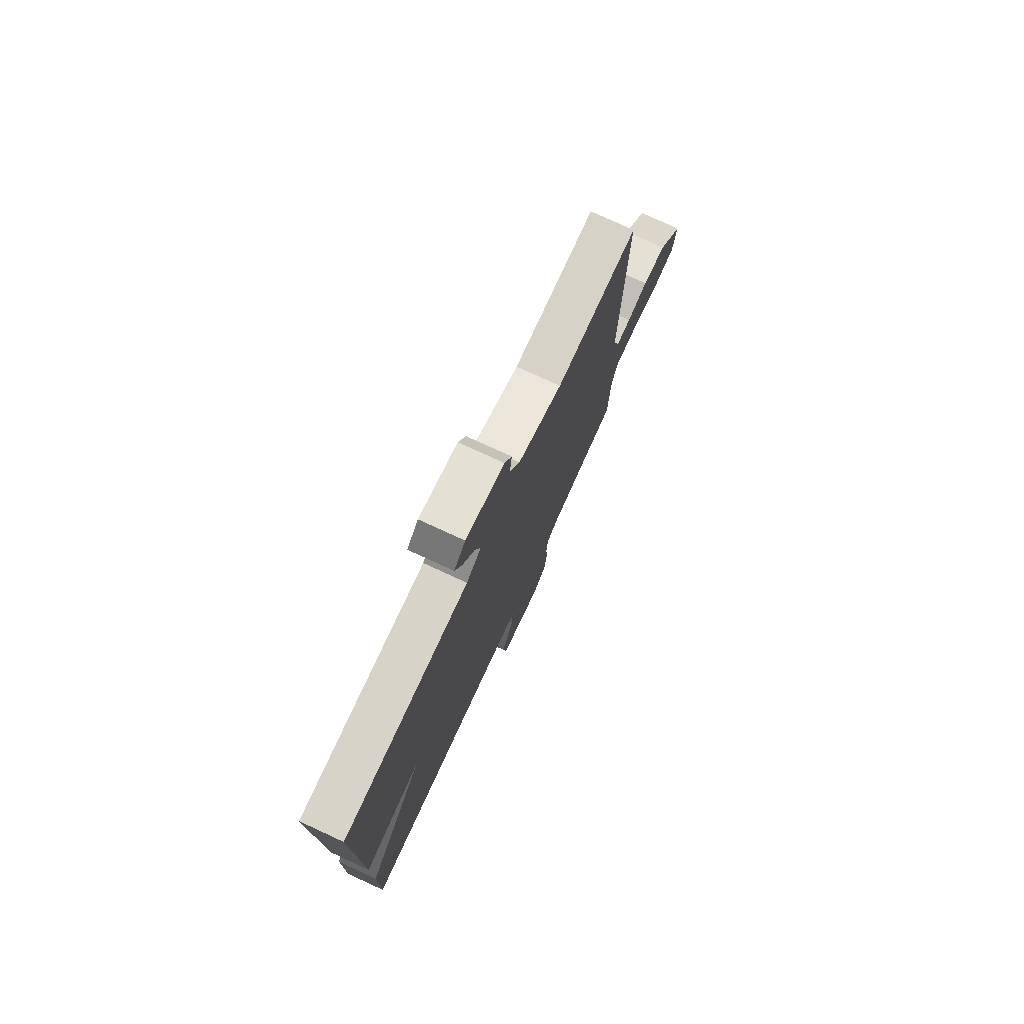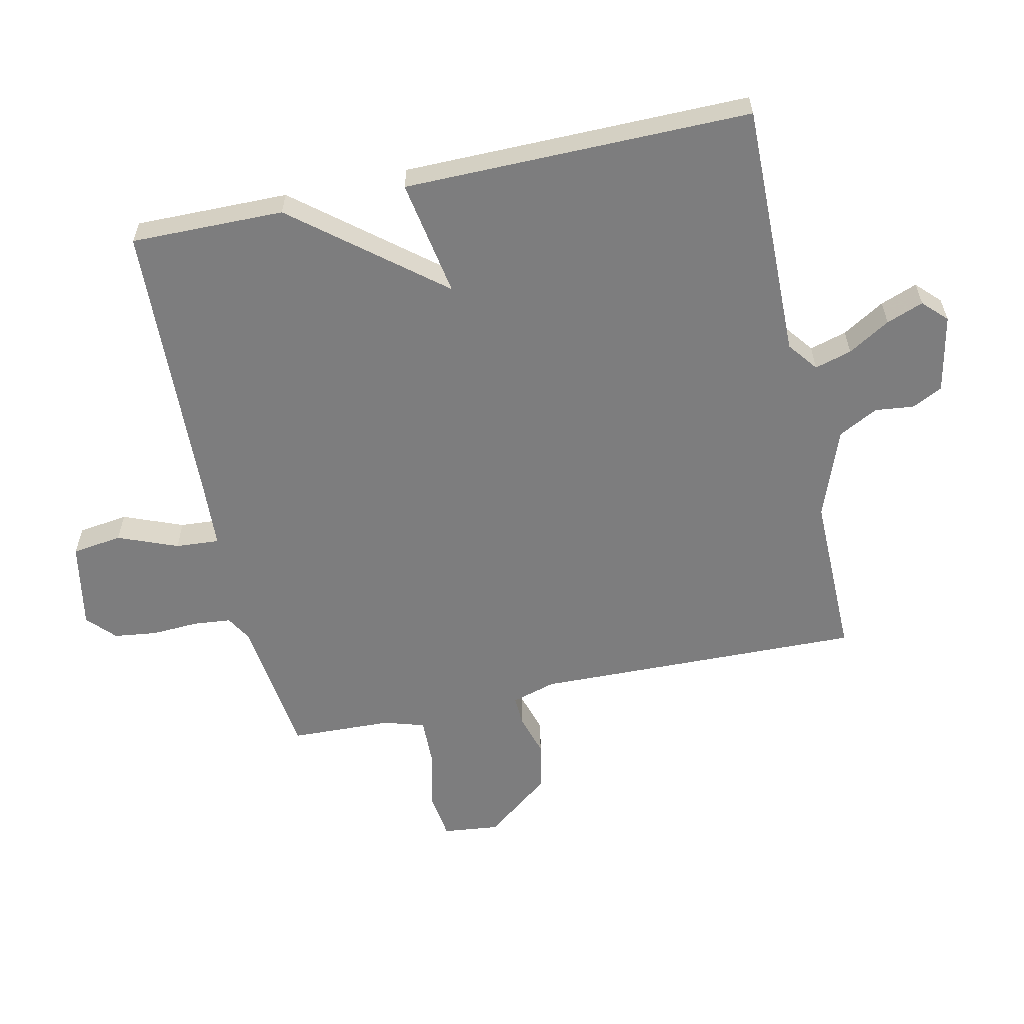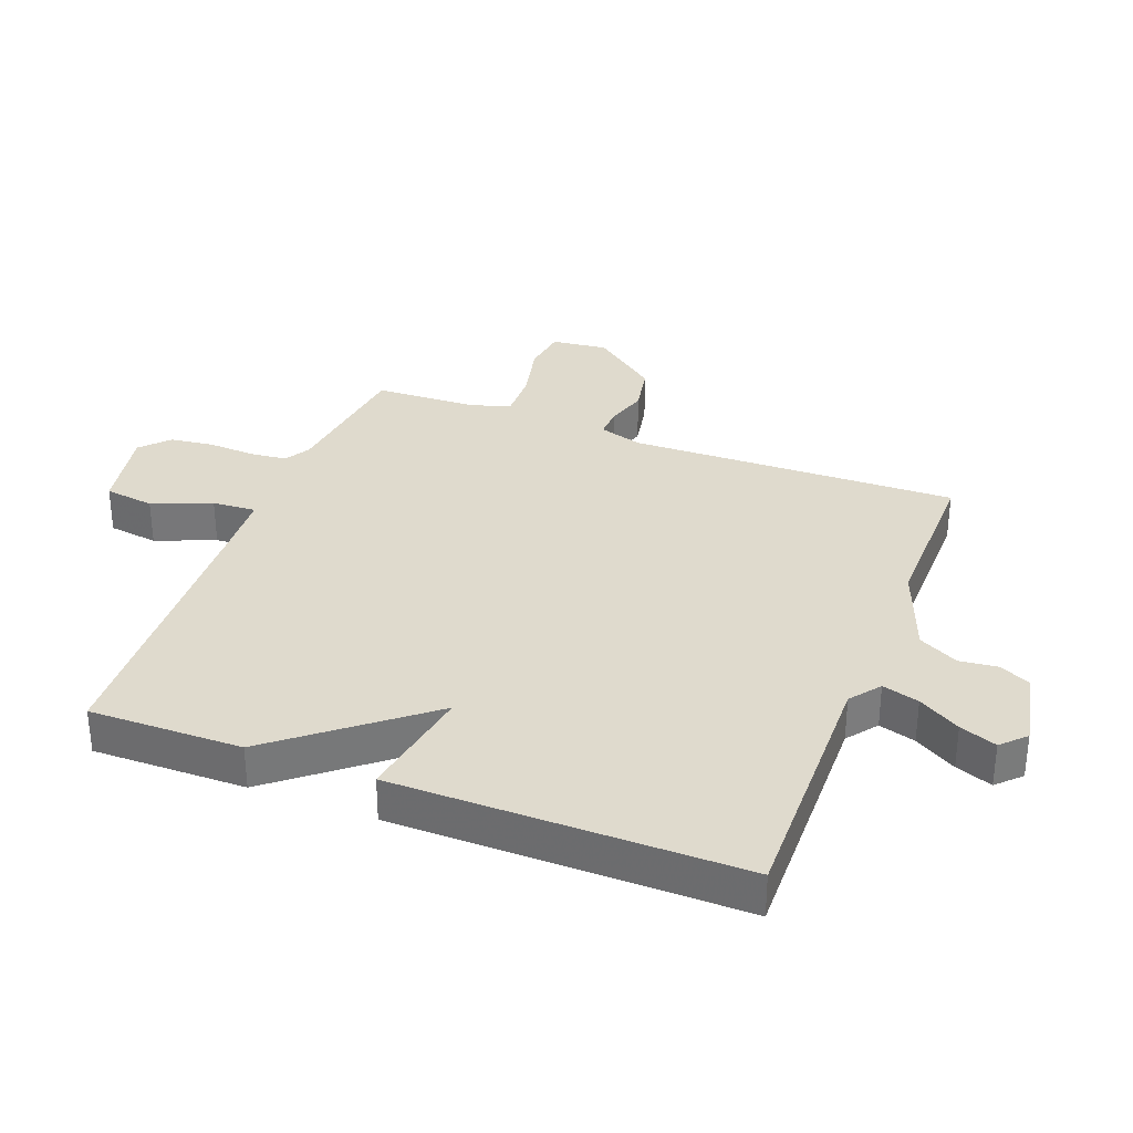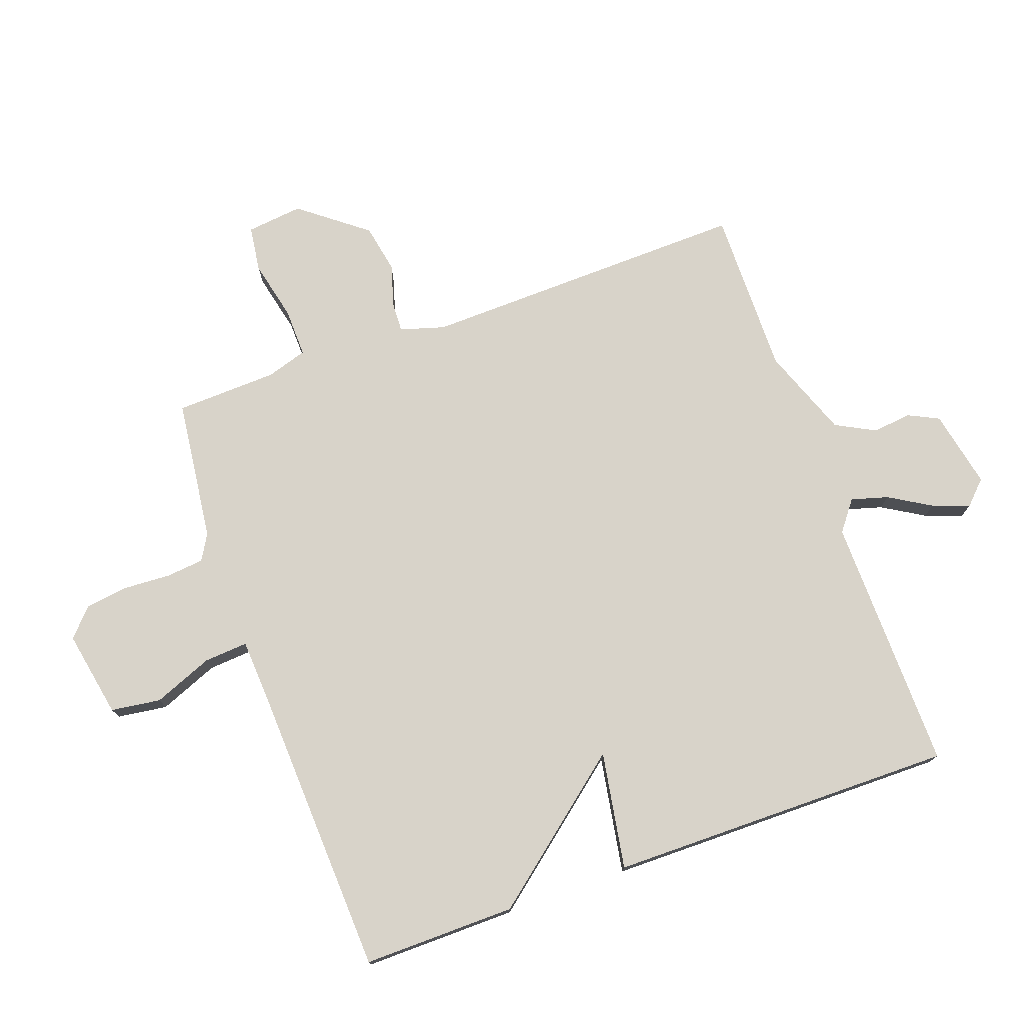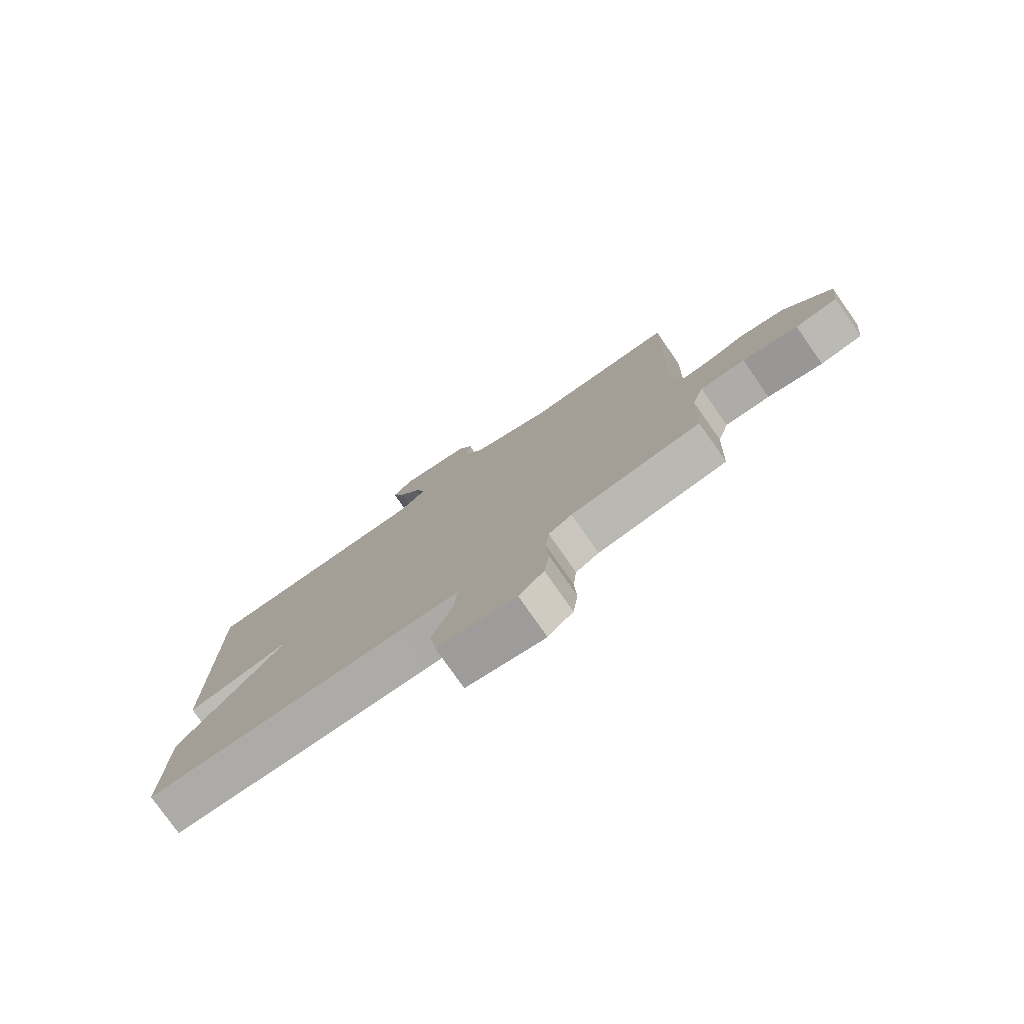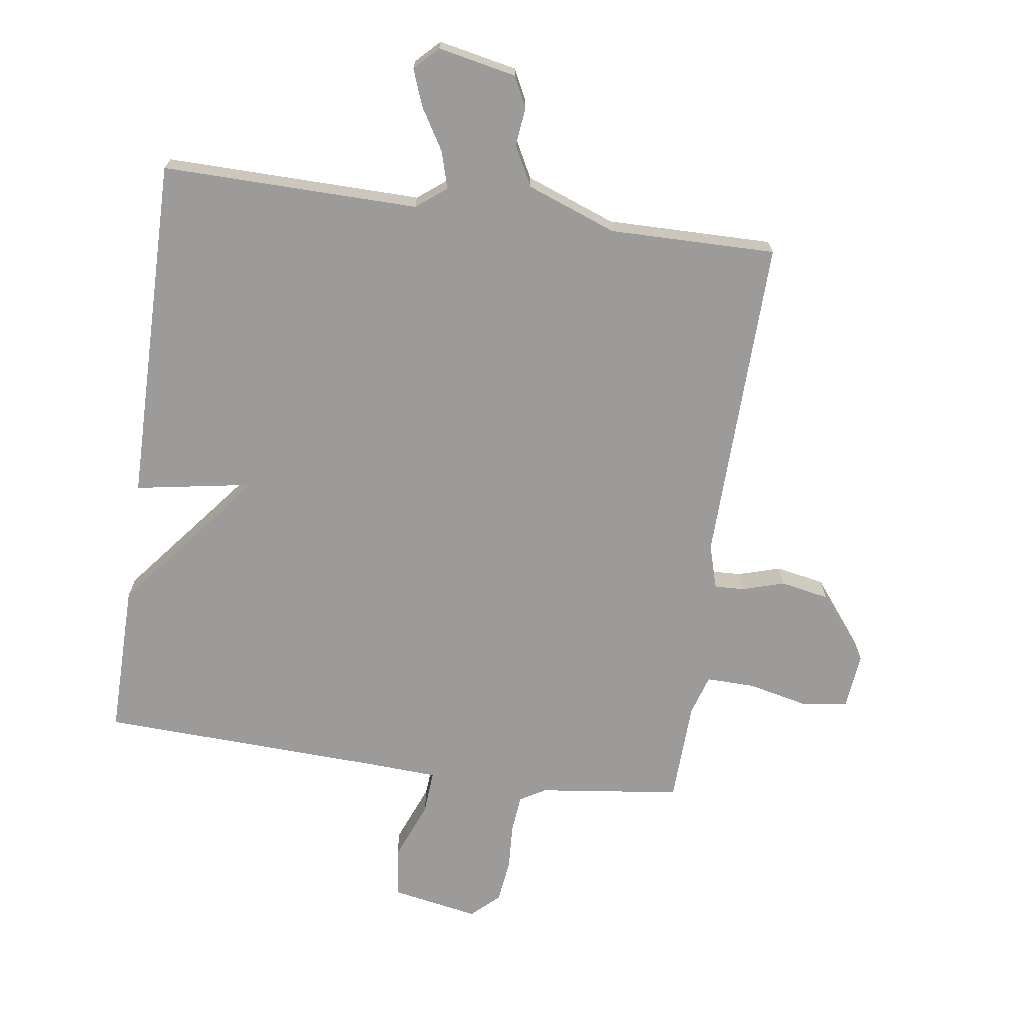
<metadata>
{"format":"obj","ext":"obj","renderer":"f3d","projection":"perspective","resolution":1024,"background":"white","views":[{"elev":76.9,"azim":-65.3,"up":"+Z"},{"elev":-59.1,"azim":-77.6,"up":"+Y"},{"elev":32.9,"azim":-69.1,"up":"+Y"},{"elev":75.8,"azim":-109.7,"up":"+Y"},{"elev":-78.0,"azim":35.0,"up":"+Z"},{"elev":-69.7,"azim":-8.0,"up":"+Y"}]}
</metadata>
<code>
v -0.5 0.07 -0.5
v -0.497 0.07 -0.255
v -0.309 0.07 -0.023
v -0.497 0.07 -0.055
v -0.5 0.07 0.5
v -0.09 0.07 0.493
v -0.042 0.07 0.53
v -0.059 0.07 0.589
v -0.099 0.07 0.656
v -0.121 0.07 0.715
v -0.084 0.07 0.752
v 0.041 0.07 0.726
v 0.065 0.07 0.677
v 0.058 0.07 0.615
v 0.091 0.07 0.552
v 0.234 0.07 0.498
v 0.5 0.07 0.5
v 0.487 0.07 -0.026
v 0.508 0.07 -0.097
v 0.556 0.07 -0.095
v 0.623 0.07 -0.075
v 0.701 0.07 -0.09
v 0.783 0.07 -0.196
v 0.773 0.07 -0.286
v 0.7 0.07 -0.296
v 0.604 0.07 -0.274
v 0.526 0.07 -0.272
v 0.506 0.07 -0.337
v 0.5 0.07 -0.5
v 0.272 0.07 -0.528
v 0.231 0.07 -0.552
v 0.225 0.07 -0.612
v 0.229 0.07 -0.687
v 0.22 0.07 -0.756
v 0.176 0.07 -0.797
v 0.037 0.07 -0.771
v 0.026 0.07 -0.691
v 0.064 0.07 -0.596
v 0.069 0.07 -0.526
v -0.037 0.07 -0.52
v -0.5 0 -0.5
v -0.497 0 -0.255
v -0.309 0 -0.023
v -0.497 0 -0.055
v -0.5 0 0.5
v -0.09 0 0.493
v -0.042 0 0.53
v -0.059 0 0.589
v -0.099 0 0.656
v -0.121 0 0.715
v -0.084 0 0.752
v 0.041 0 0.726
v 0.065 0 0.677
v 0.058 0 0.615
v 0.091 0 0.552
v 0.234 0 0.498
v 0.5 0 0.5
v 0.487 0 -0.026
v 0.508 0 -0.097
v 0.556 0 -0.095
v 0.623 0 -0.075
v 0.701 0 -0.09
v 0.783 0 -0.196
v 0.773 0 -0.286
v 0.7 0 -0.296
v 0.604 0 -0.274
v 0.526 0 -0.272
v 0.506 0 -0.337
v 0.5 0 -0.5
v 0.272 0 -0.528
v 0.231 0 -0.552
v 0.225 0 -0.612
v 0.229 0 -0.687
v 0.22 0 -0.756
v 0.176 0 -0.797
v 0.037 0 -0.771
v 0.026 0 -0.691
v 0.064 0 -0.596
v 0.069 0 -0.526
v -0.037 0 -0.52
f 36 37 38
f 35 36 38
f 34 35 38
f 33 34 38
f 32 33 38
f 31 32 38 39
f 30 31 39
f 30 39 40
f 29 30 40
f 28 29 40
f 24 25 26
f 23 24 26
f 22 23 26
f 21 22 26
f 20 21 26
f 19 20 26 27
f 1 2 3
f 40 1 3
f 28 40 3
f 27 28 3
f 19 27 3
f 18 19 3
f 12 13 14
f 11 12 14
f 10 11 14
f 9 10 14
f 8 9 14
f 7 8 14 15
f 6 7 15 16
f 3 4 5 6
f 16 17 18
f 6 16 18
f 3 6 18
f 78 77 76
f 78 76 75
f 78 75 74
f 78 74 73
f 78 73 72
f 79 78 72 71
f 79 71 70
f 80 79 70
f 80 70 69
f 80 69 68
f 66 65 64
f 66 64 63
f 66 63 62
f 66 62 61
f 66 61 60
f 67 66 60 59
f 43 42 41
f 43 41 80
f 43 80 68
f 43 68 67
f 43 67 59
f 43 59 58
f 54 53 52
f 54 52 51
f 54 51 50
f 54 50 49
f 54 49 48
f 55 54 48 47
f 56 55 47 46
f 46 45 44 43
f 58 57 56
f 58 56 46
f 58 46 43
f 1 41 42 2
f 2 42 43 3
f 3 43 44 4
f 4 44 45 5
f 5 45 46 6
f 6 46 47 7
f 7 47 48 8
f 8 48 49 9
f 9 49 50 10
f 10 50 51 11
f 11 51 52 12
f 12 52 53 13
f 13 53 54 14
f 14 54 55 15
f 15 55 56 16
f 16 56 57 17
f 17 57 58 18
f 18 58 59 19
f 19 59 60 20
f 20 60 61 21
f 21 61 62 22
f 22 62 63 23
f 23 63 64 24
f 24 64 65 25
f 25 65 66 26
f 26 66 67 27
f 27 67 68 28
f 28 68 69 29
f 29 69 70 30
f 30 70 71 31
f 31 71 72 32
f 32 72 73 33
f 33 73 74 34
f 34 74 75 35
f 35 75 76 36
f 36 76 77 37
f 37 77 78 38
f 38 78 79 39
f 39 79 80 40
f 40 80 41 1

</code>
